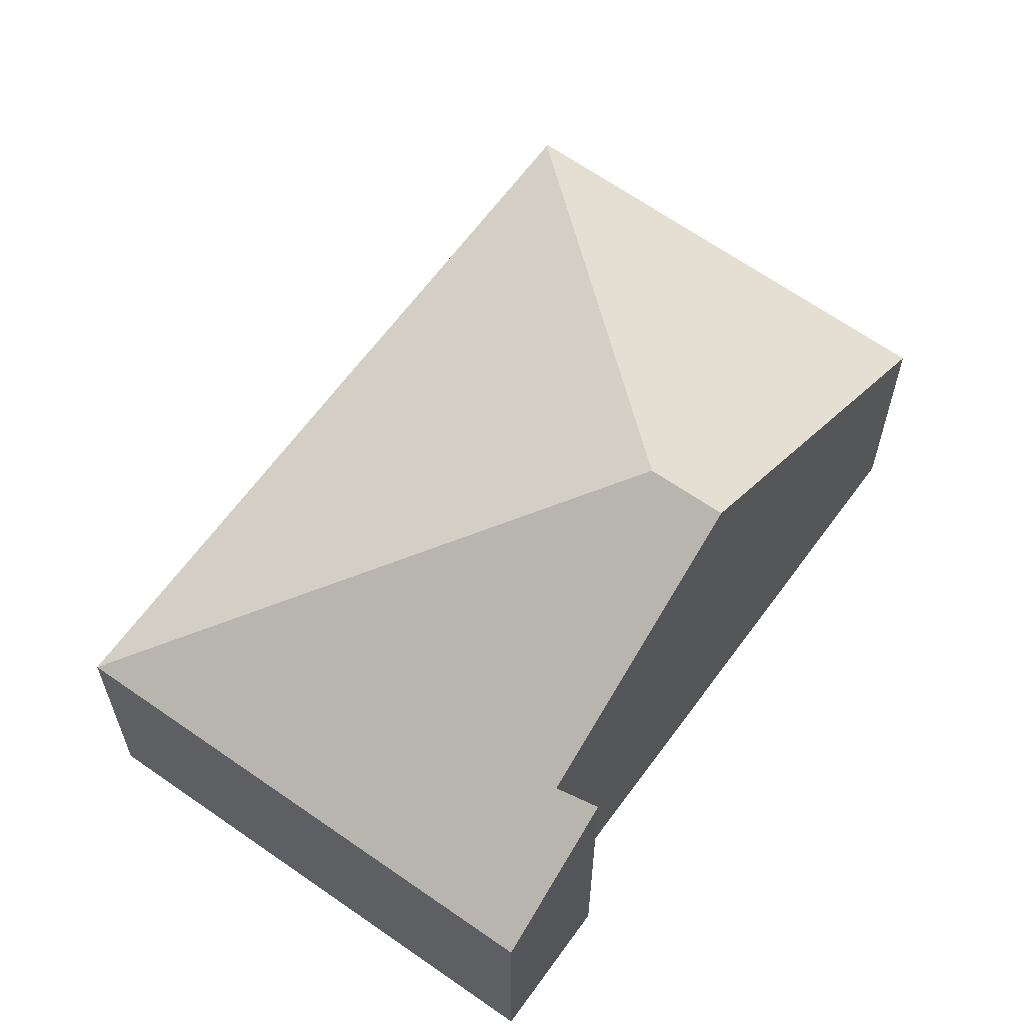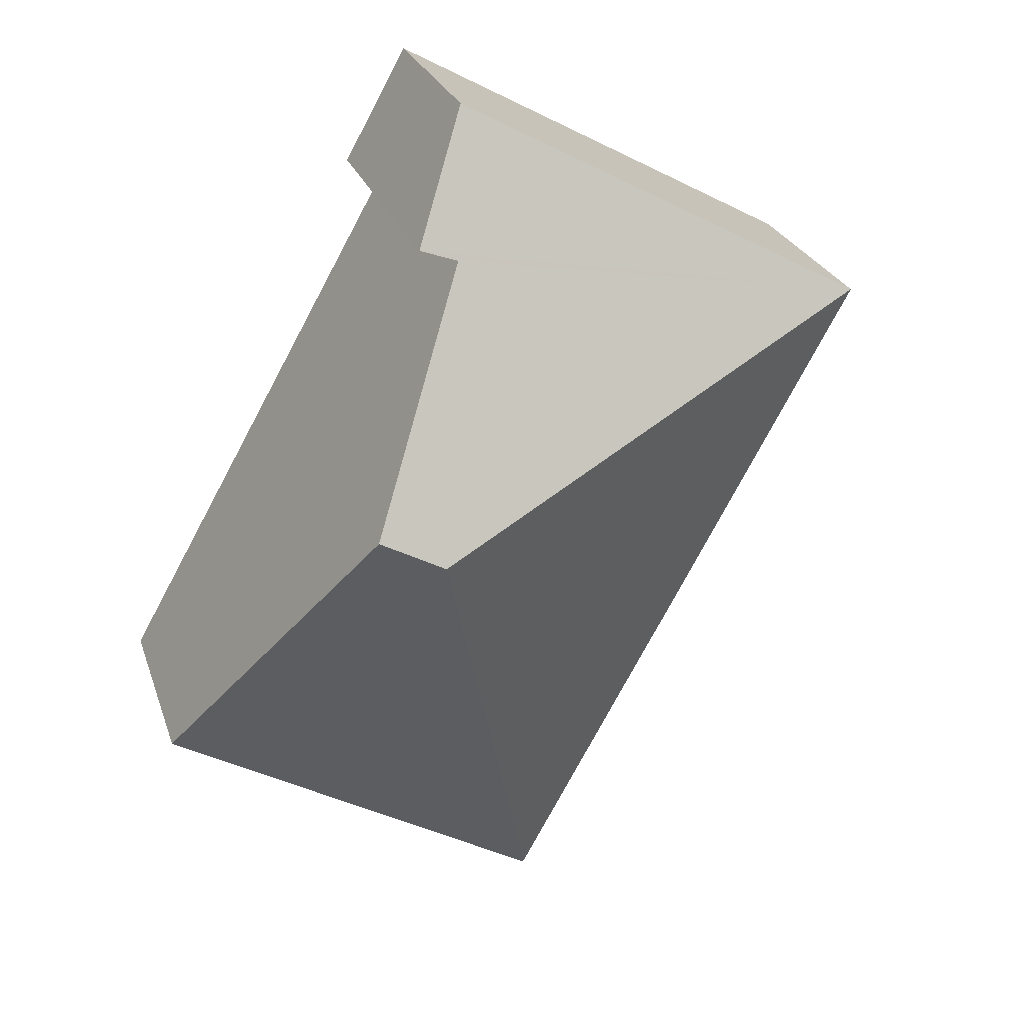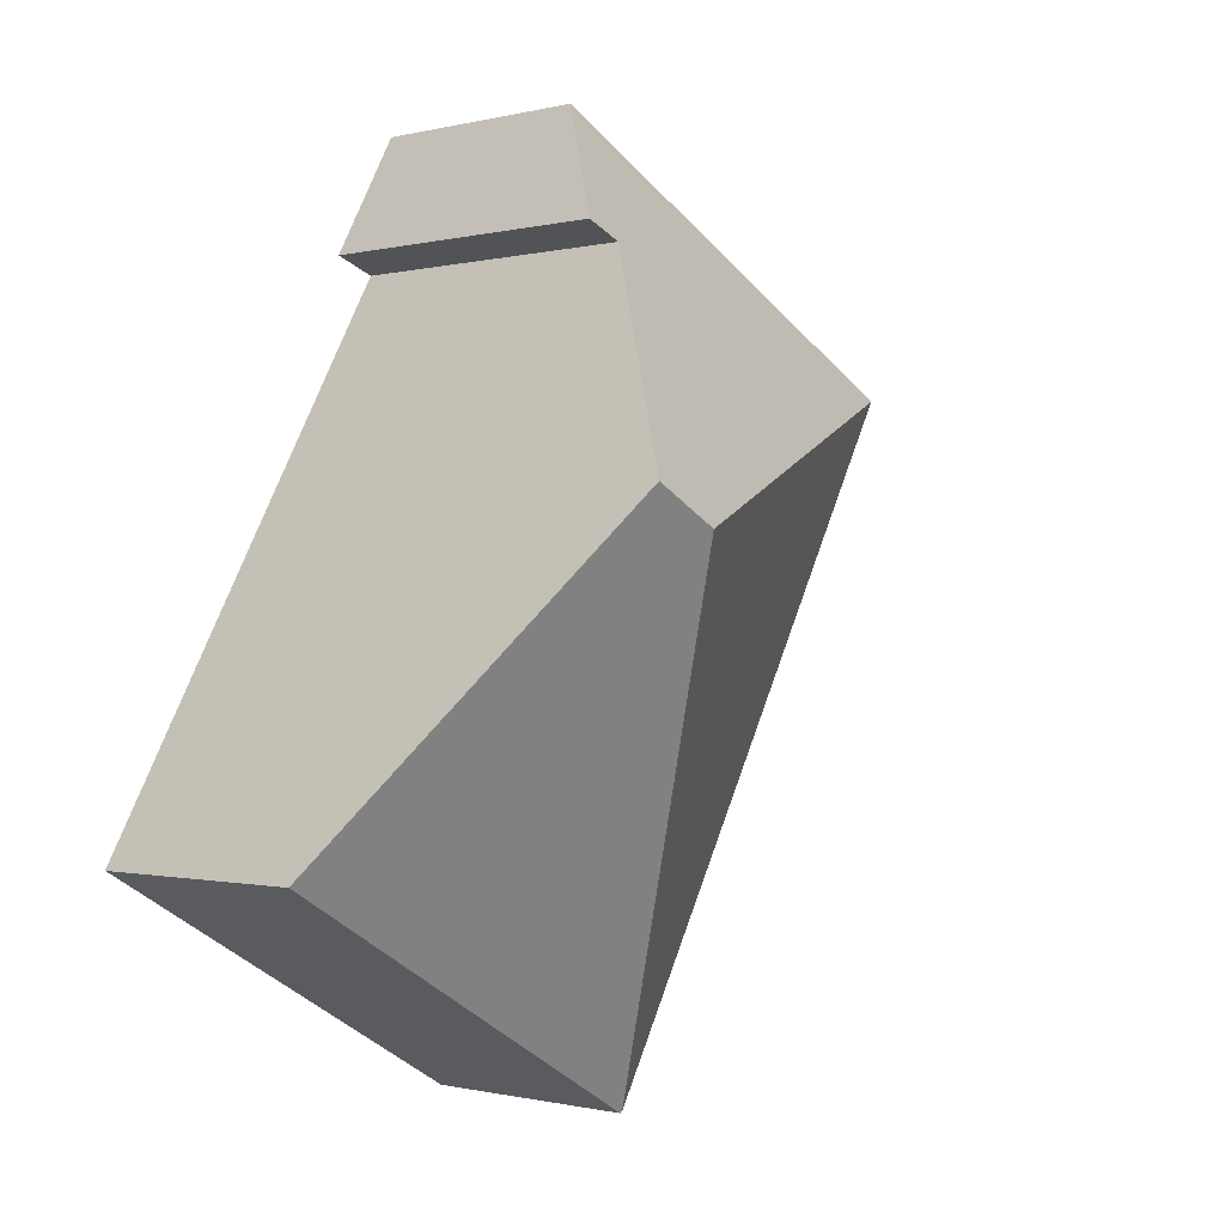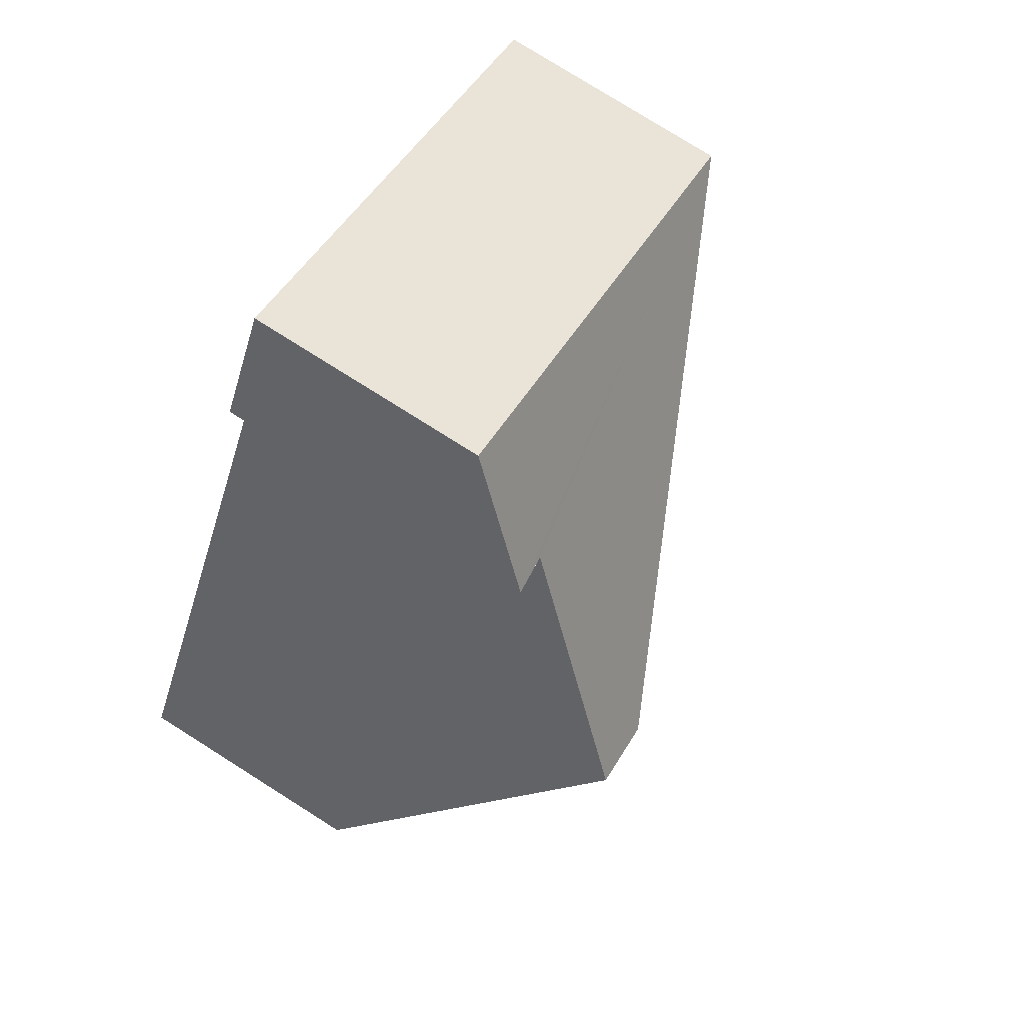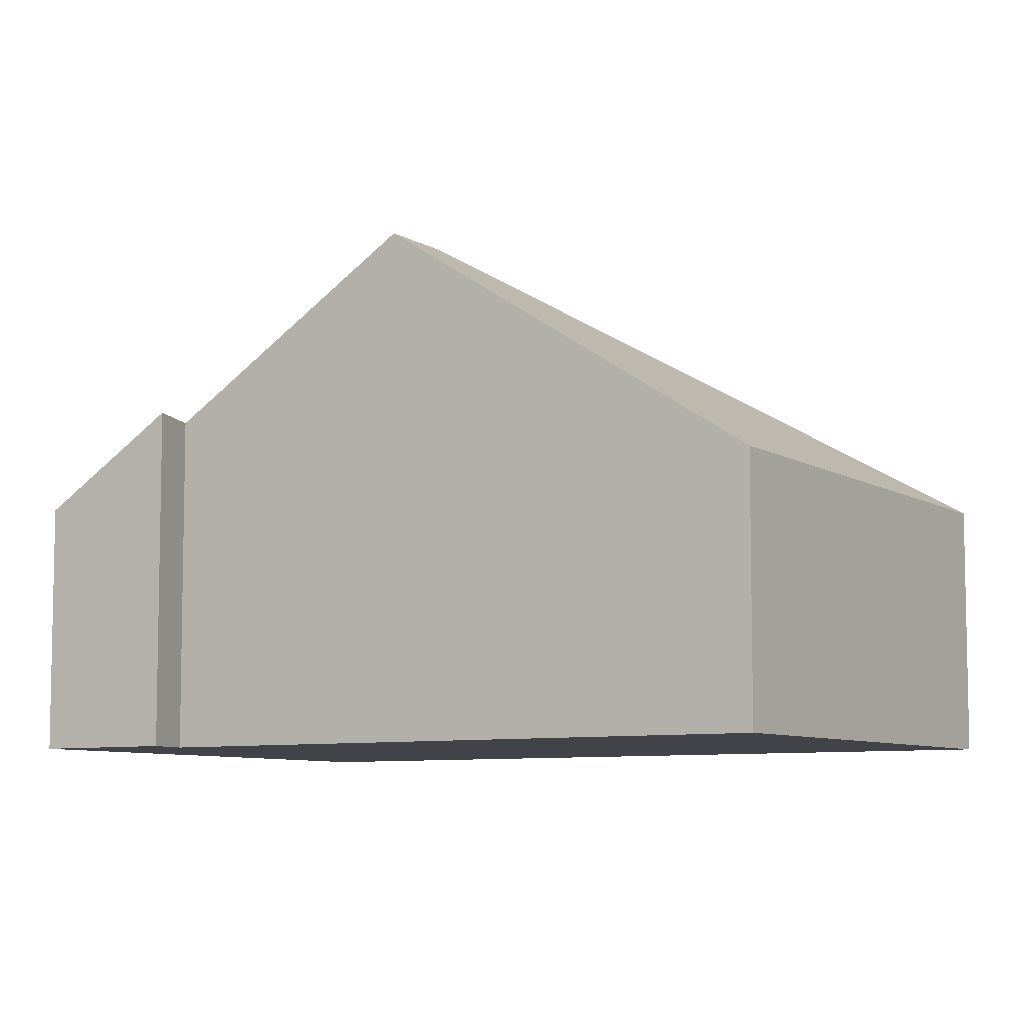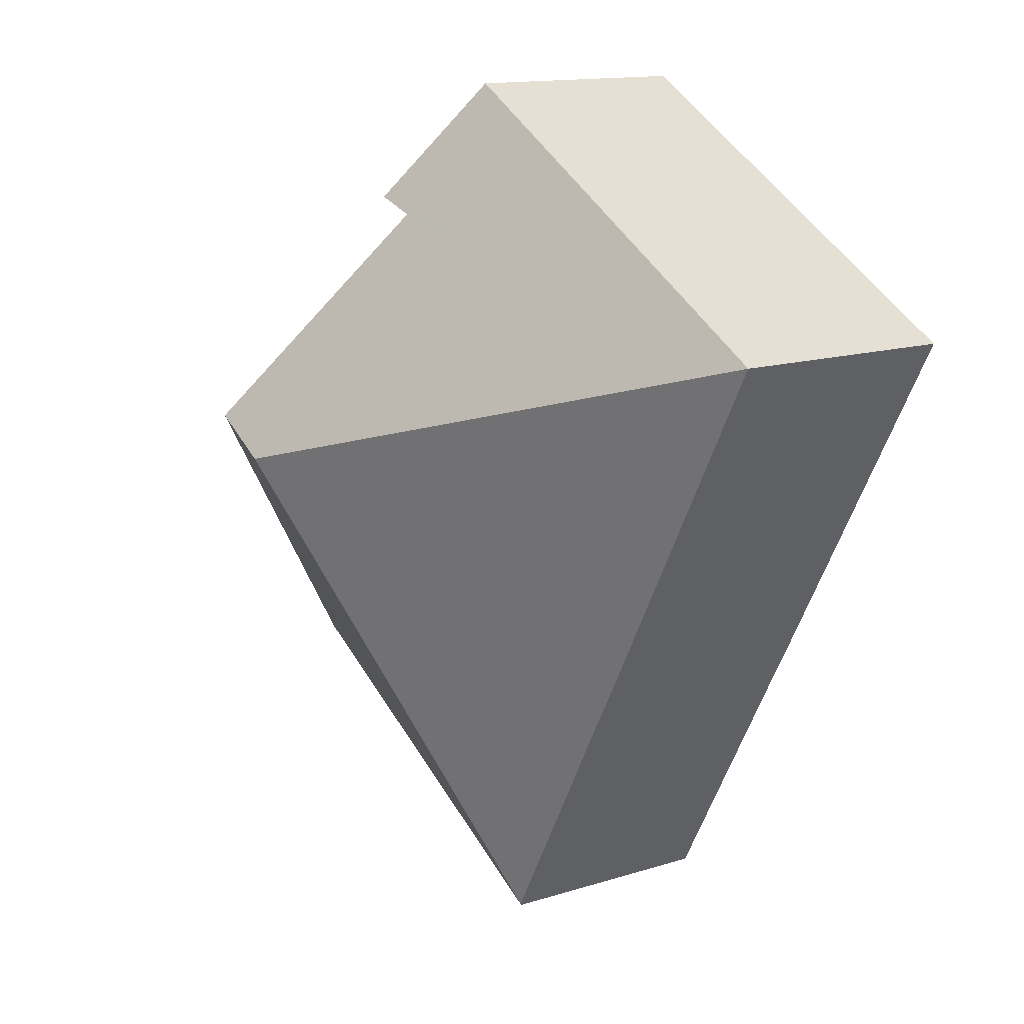
<metadata>
{"format":"obj","ext":"obj","renderer":"f3d","projection":"perspective","resolution":1024,"background":"white","views":[{"elev":63.0,"azim":6.7,"up":"+Y"},{"elev":25.1,"azim":163.7,"up":"+Z"},{"elev":-0.7,"azim":133.1,"up":"+Z"},{"elev":78.3,"azim":122.2,"up":"+Z"},{"elev":-7.6,"azim":93.2,"up":"+Y"},{"elev":14.1,"azim":-124.5,"up":"+Z"}]}
</metadata>
<code>
v  6.268 4.036 1.481
v  0 2.964 1.815e-16
v  5.443 2.959 2.972
v  5.768 3.99 1.291
v  6.479 5.971 -1.891
v  7.303 5.971 -1.441
v  9.575 3.038 -5.486
v  4.618 2.946 -8.359
v  4.604 2.964 -8.334
v  2.701 2.962 -4.896
v  2.628 2.96 -4.77
v  2.559 2.959 -4.648
v  0 0 0
v  5.443 -1.82e-16 2.972
v  6.268 -9.069e-17 1.481
v  5.768 -7.905e-17 1.291
v  7.303 8.824e-17 -1.441
v  9.575 3.359e-16 -5.486
v  4.618 5.118e-16 -8.359
v  2.559 2.846e-16 -4.648
v  2.701 2.998e-16 -4.896
v  4.604 5.103e-16 -8.334
v  2.628 2.921e-16 -4.77
g defaultobject
f 1 2 3
f 2 1 4
f 4 5 2
f 5 4 6
f 7 5 6
f 5 7 8
f 5 8 9
f 10 5 9
f 5 10 11
f 5 11 12
f 5 12 2
f 13 3 2
f 3 13 14
f 3 15 1
f 15 3 14
f 16 6 4
f 6 16 7
f 7 16 17
f 7 17 18
f 15 4 1
f 4 15 16
f 18 8 7
f 8 18 19
f 12 13 2
f 13 12 20
f 8 10 9
f 10 8 19
f 10 19 21
f 21 19 22
f 21 11 10
f 11 21 12
f 12 21 20
f 20 21 23
f 14 16 15
f 16 14 13
f 18 21 19
f 21 18 17
f 21 17 23
f 23 17 20
f 20 17 13
f 13 17 16

</code>
